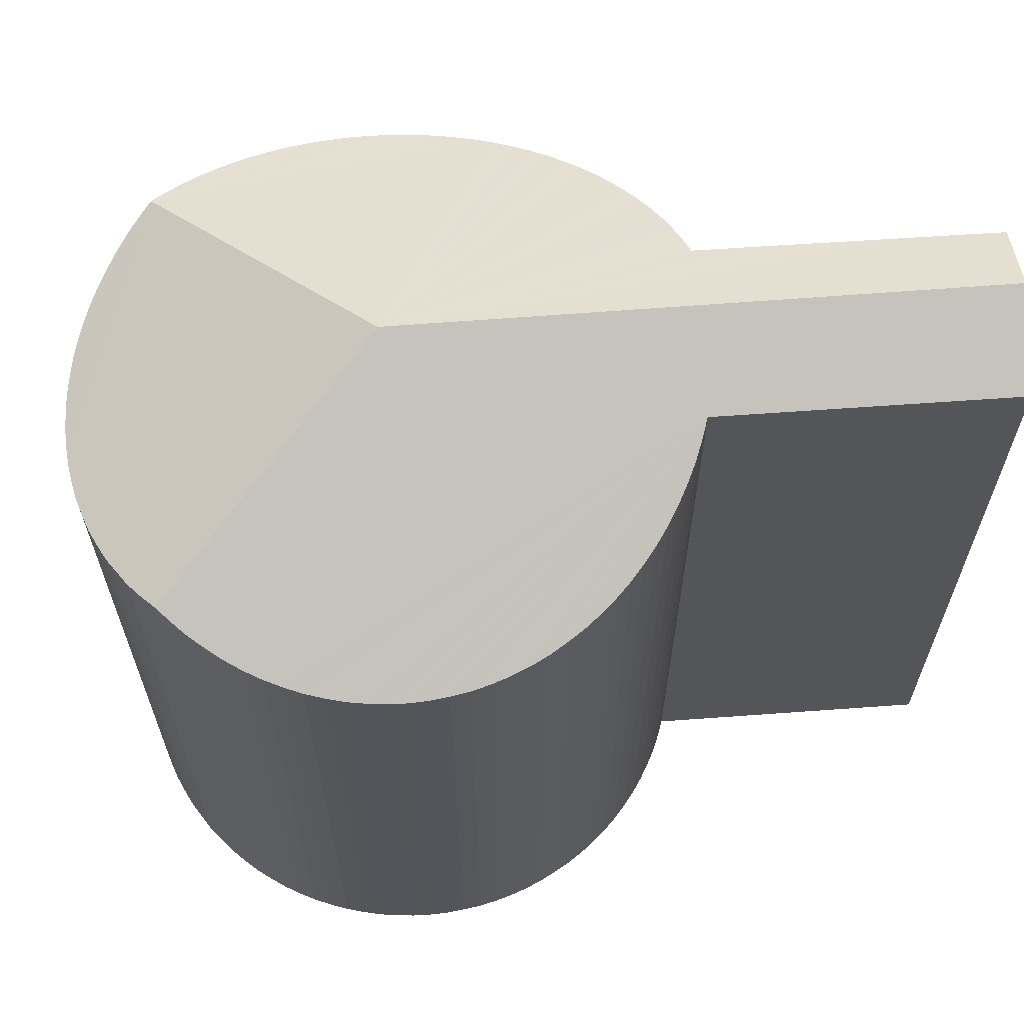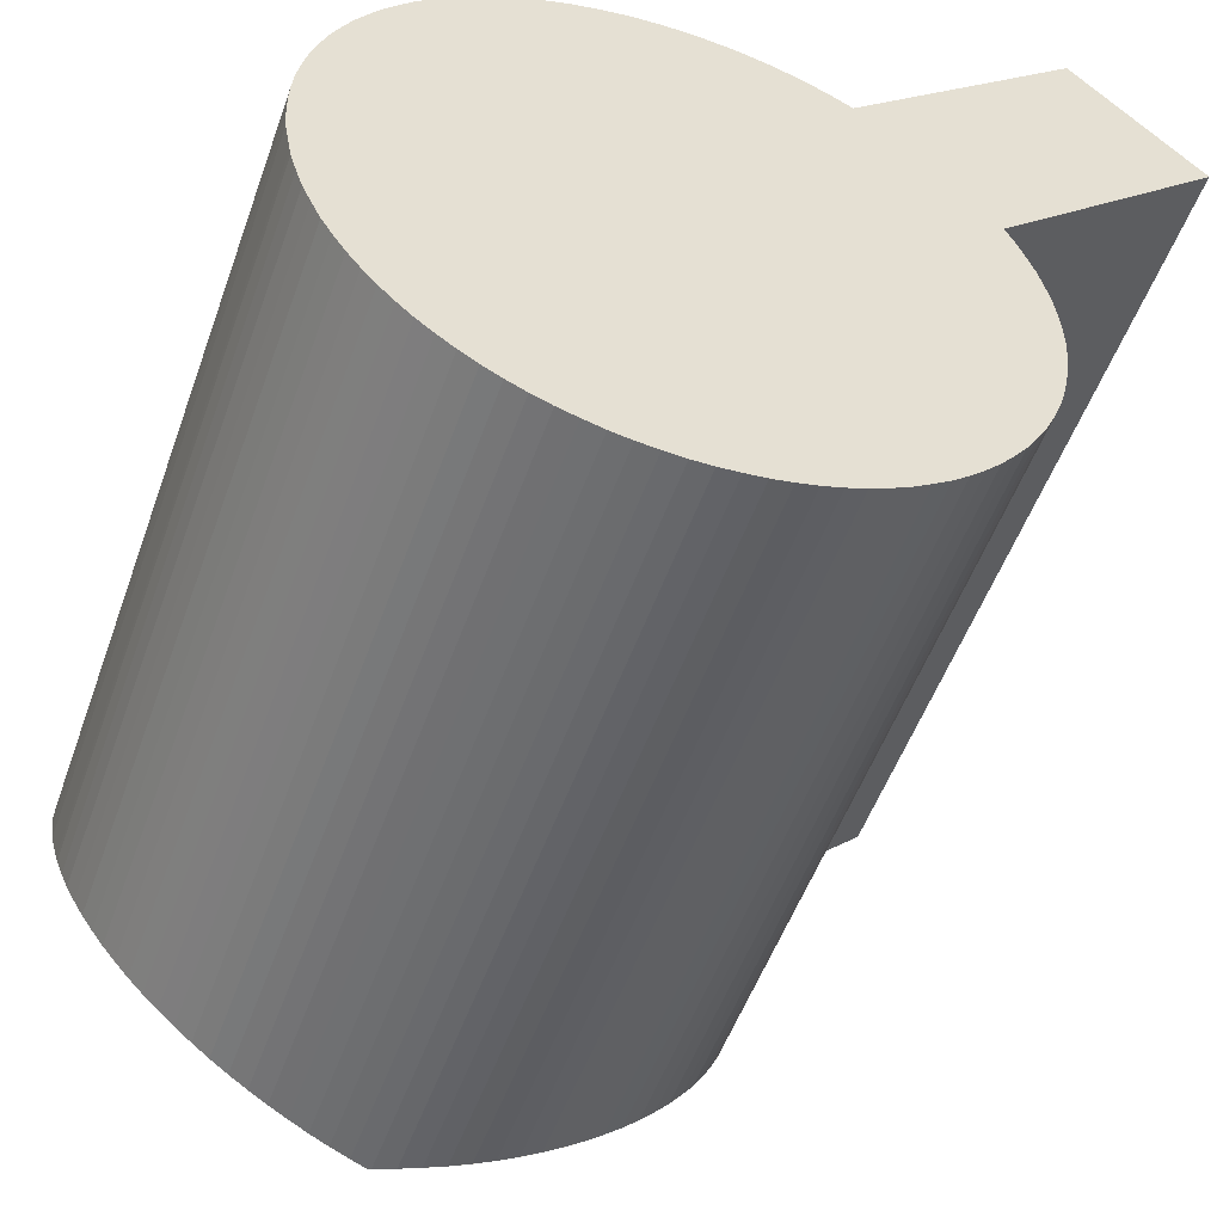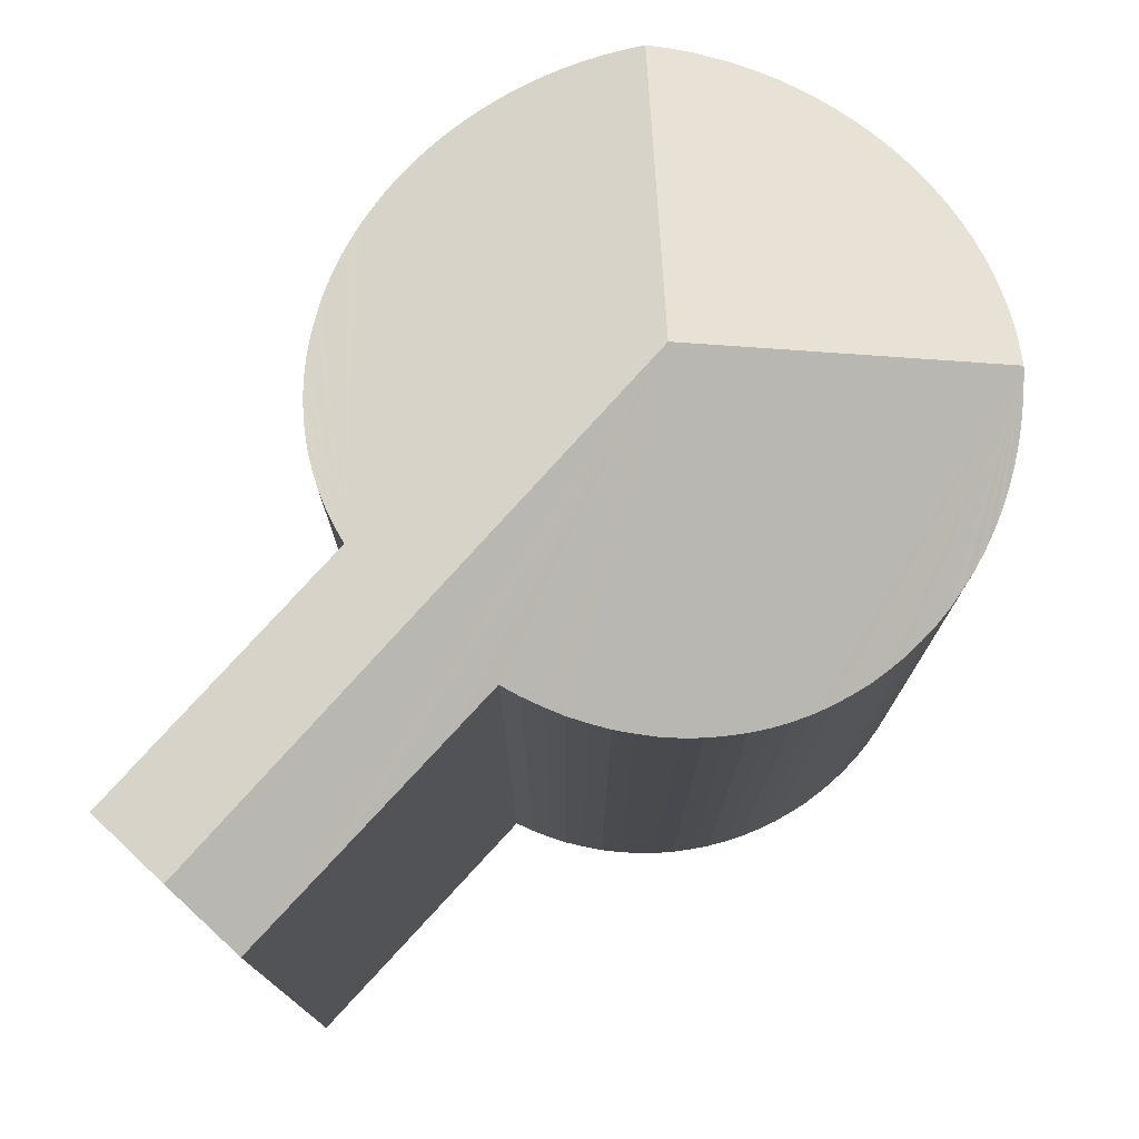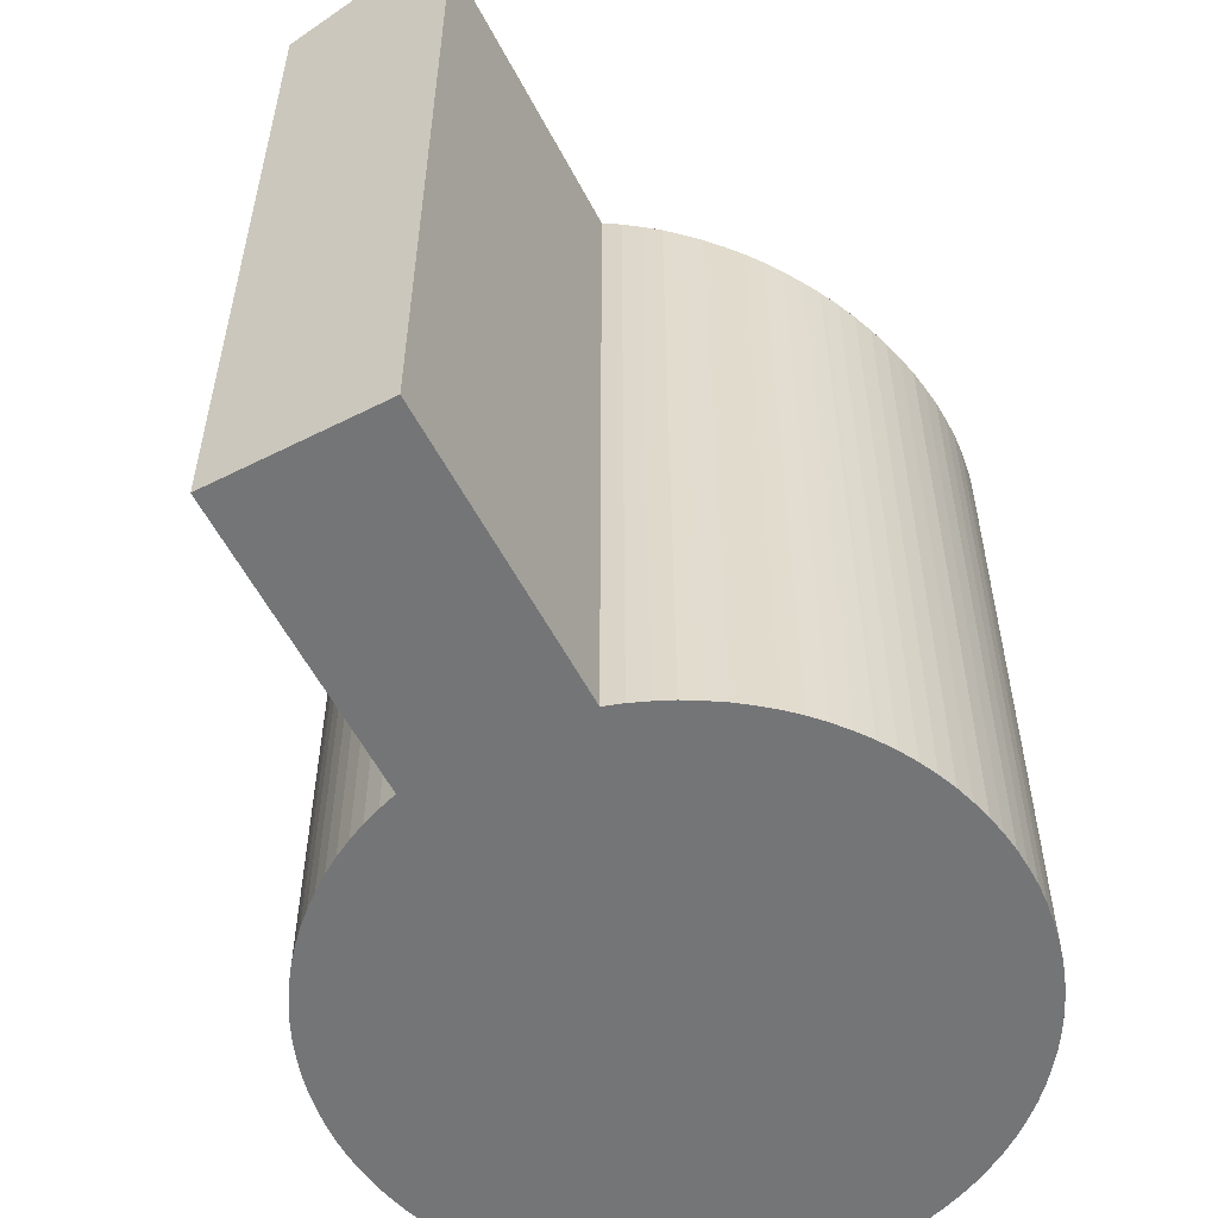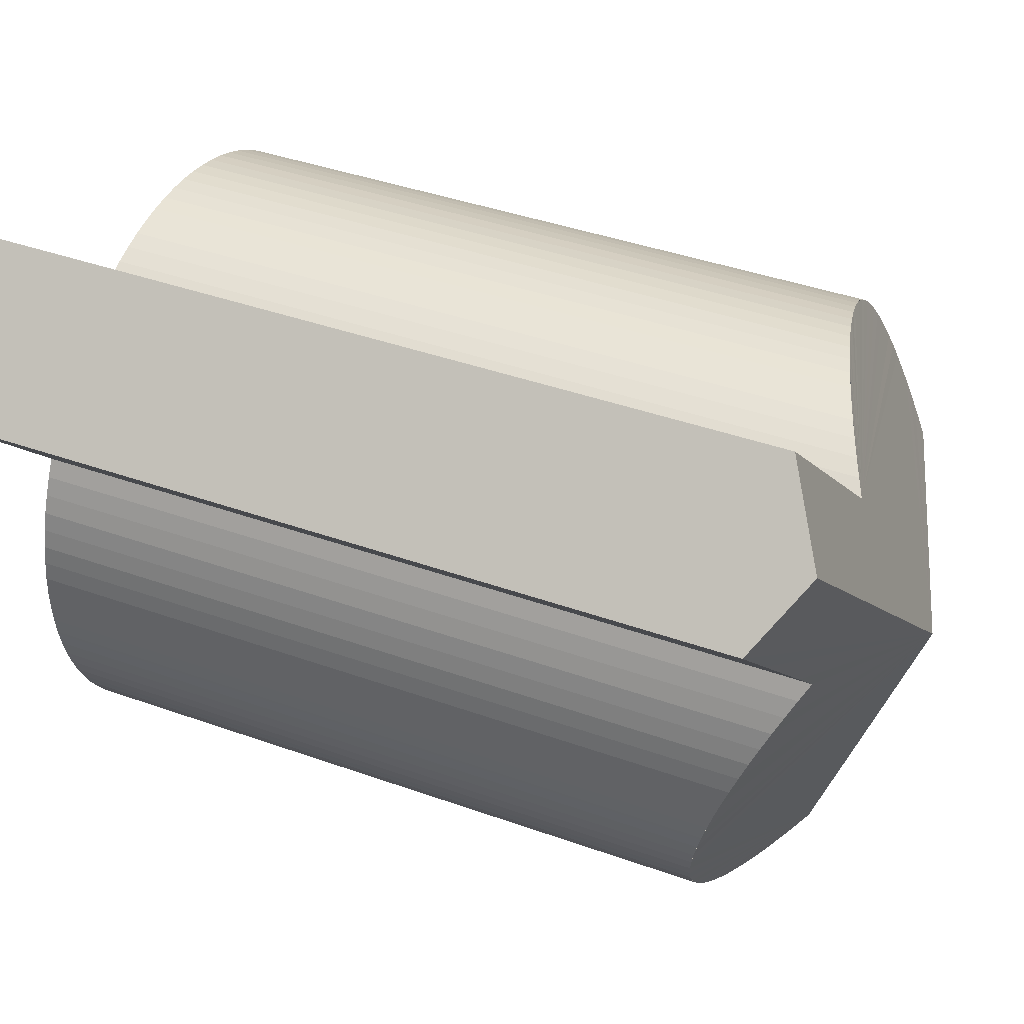
<metadata>
{"format":"obj","ext":"obj","renderer":"f3d","projection":"perspective","resolution":1024,"background":"white","views":[{"elev":65.0,"azim":-47.6,"up":"+Y"},{"elev":-52.4,"azim":-19.4,"up":"+Z"},{"elev":76.9,"azim":88.7,"up":"+Y"},{"elev":-56.5,"azim":73.5,"up":"+Y"},{"elev":38.8,"azim":114.5,"up":"+Z"}]}
</metadata>
<code>
v  3.18 8.749 -0.038
v  0 7.617 4.664e-16
v  0 7.628 0.033
v  0.004 7.548 -0.2
v  0.018 7.483 -0.4
v  0.075 7.389 -0.726
v  0.089 7.37 -0.794
v  0.144 7.323 -0.986
v  0.207 7.278 -1.177
v  0.287 7.242 -1.361
v  0.373 7.21 -1.541
v  0.475 7.186 -1.714
v  3.109 7.601 -3.231
v  0.584 7.166 -1.882
v  0.706 7.155 -2.041
v  0.835 7.147 -2.194
v  0.976 7.148 -2.337
v  1.123 7.152 -2.473
v  1.281 7.167 -2.596
v  1.444 7.184 -2.712
v  1.615 7.209 -2.817
v  1.792 7.24 -2.91
v  1.975 7.277 -2.992
v  2.163 7.32 -3.063
v  2.355 7.369 -3.119
v  2.549 7.422 -3.168
v  2.747 7.481 -3.202
v  2.946 7.546 -3.222
v  4.018 7.907 3.045
v  4.759 8.272 2.743
v  3.823 7.822 3.091
v  4.581 8.177 2.836
v  4.21 7.994 2.987
v  4.398 8.084 2.918
v  0.009 7.57 0.201
v  0.028 7.503 0.4
v  0.064 7.444 0.597
v  0.108 7.387 0.792
v  0.167 7.337 0.984
v  0.237 7.292 1.172
v  7.675 8.749 4.179
v  0.32 7.255 1.354
v  0.412 7.22 1.532
v  0.518 7.194 1.703
v  0.63 7.172 1.868
v  0.757 7.159 2.024
v  0.889 7.149 2.174
v  1.033 7.147 2.314
v  1.184 7.151 2.444
v  1.345 7.163 2.563
v  1.511 7.178 2.676
v  1.685 7.202 2.776
v  1.864 7.231 2.865
v  2.049 7.266 2.943
v  2.238 7.306 3.009
v  2.432 7.355 3.06
v  2.628 7.406 3.104
v  2.826 7.463 3.133
v  3.026 7.526 3.15
v  3.226 7.593 3.154
v  3.426 7.666 3.145
v  3.625 7.743 3.124
v  7.004 8.266 4.867
v  8.241 8.342 3.599
v  7.582 8.335 2.963
v  7.441 8.334 2.827
v  6.581 8.326 1.998
v  6.472 8.325 1.893
v  6.015 8.32 1.453
v  6.103 8.224 1.273
v  6.178 8.13 1.086
v  6.245 8.037 0.898
v  6.295 7.949 0.705
v  6.338 7.862 0.508
v  6.364 7.781 0.31
v  6.382 7.701 0.11
v  6.385 7.626 -0.09
v  6.375 7.556 -0.29
v  6.351 7.492 -0.49
v  6.319 7.43 -0.687
v  6.309 7.419 -0.726
v  6.272 7.376 -0.882
v  6.213 7.324 -1.074
v  6.142 7.281 -1.261
v  6.06 7.241 -1.444
v  5.964 7.21 -1.62
v  5.862 7.182 -1.792
v  5.744 7.163 -1.955
v  5.621 7.147 -2.112
v  5.485 7.14 -2.259
v  5.343 7.137 -2.4
v  5.19 7.142 -2.53
v  5.029 7.155 -2.649
v  4.863 7.17 -2.761
v  4.689 7.195 -2.86
v  4.509 7.223 -2.949
v  4.324 7.26 -3.026
v  4.134 7.3 -3.091
v  3.941 7.348 -3.144
v  3.745 7.399 -3.185
v  3.546 7.459 -3.211
v  3.347 7.52 -3.229
v  3.146 7.588 -3.233
v  1.685 7.201 2.776
v  1.864 -1.754e-16 2.865
v  1.685 -1.7e-16 2.776
v  2.049 -1.802e-16 2.943
v  2.238 -1.842e-16 3.009
v  4.759 -1.68e-16 2.743
v  7.004 -2.98e-16 4.867
v  0.237 -7.176e-17 1.172
v  0.32 7.254 1.354
v  0.32 -8.291e-17 1.354
v  0.412 -9.381e-17 1.532
v  0.518 -1.043e-16 1.703
v  0.63 -1.144e-16 1.868
v  0.757 -1.239e-16 2.024
v  0.889 -1.331e-16 2.174
v  1.511 -1.639e-16 2.676
v  1.033 -1.417e-16 2.314
v  1.184 -1.497e-16 2.444
v  1.345 -1.569e-16 2.563
v  1.345 7.162 2.563
v  2.432 -1.874e-16 3.06
v  2.628 -1.901e-16 3.104
v  2.826 -1.918e-16 3.133
v  3.026 -1.929e-16 3.15
v  3.226 -1.931e-16 3.154
v  3.426 -1.926e-16 3.145
v  3.625 -1.913e-16 3.124
v  3.625 7.742 3.124
v  3.823 -1.893e-16 3.091
v  4.018 -1.865e-16 3.045
v  4.018 7.906 3.045
v  4.21 -1.829e-16 2.987
v  4.398 -1.787e-16 2.918
v  4.581 -1.737e-16 2.836
v  8.241 -2.204e-16 3.599
v  7.675 -2.559e-16 4.179
v  6.015 -8.897e-17 1.453
v  6.103 -7.795e-17 1.273
v  7.582 -1.814e-16 2.963
v  7.441 -1.731e-16 2.827
v  6.581 -1.223e-16 1.998
v  6.472 -1.159e-16 1.893
v  6.142 7.721e-17 -1.261
v  6.142 7.28 -1.261
v  6.06 8.842e-17 -1.444
v  5.964 9.92e-17 -1.62
v  5.862 1.097e-16 -1.792
v  5.744 7.162 -1.955
v  5.744 1.197e-16 -1.955
v  5.621 1.293e-16 -2.112
v  5.485 1.383e-16 -2.259
v  5.343 1.47e-16 -2.4
v  5.19 1.549e-16 -2.53
v  5.029 1.622e-16 -2.649
v  5.029 7.154 -2.649
v  4.863 1.691e-16 -2.761
v  4.689 1.751e-16 -2.86
v  4.689 7.194 -2.86
v  4.509 1.806e-16 -2.949
v  4.324 1.853e-16 -3.026
v  4.324 7.258 -3.026
v  4.134 1.893e-16 -3.091
v  6.178 8.129 1.086
v  6.178 -6.65e-17 1.086
v  6.245 -5.499e-17 0.898
v  6.295 -4.317e-17 0.705
v  6.338 -3.111e-17 0.508
v  6.364 -1.898e-17 0.31
v  6.382 -6.736e-18 0.11
v  6.385 5.511e-18 -0.09
v  6.375 1.776e-17 -0.29
v  6.351 7.491 -0.49
v  6.351 3e-17 -0.49
v  6.319 4.207e-17 -0.687
v  6.309 4.445e-17 -0.726
v  6.272 7.375 -0.882
v  6.272 5.401e-17 -0.882
v  6.213 6.576e-17 -1.074
v  3.941 1.925e-16 -3.144
v  3.941 7.347 -3.144
v  3.745 1.95e-16 -3.185
v  3.546 1.966e-16 -3.211
v  3.546 7.458 -3.211
v  3.347 1.977e-16 -3.229
v  3.146 1.98e-16 -3.233
v  2.946 1.973e-16 -3.222
v  3.109 1.978e-16 -3.231
v  2.747 1.961e-16 -3.202
v  2.549 1.94e-16 -3.168
v  2.355 1.91e-16 -3.119
v  2.163 1.876e-16 -3.063
v  1.975 1.832e-16 -2.992
v  1.792 1.782e-16 -2.91
v  1.615 1.725e-16 -2.817
v  1.444 1.661e-16 -2.712
v  1.281 7.166 -2.596
v  1.281 1.59e-16 -2.596
v  1.123 1.514e-16 -2.473
v  0.976 1.431e-16 -2.337
v  0.835 1.343e-16 -2.194
v  0.706 1.25e-16 -2.041
v  0.706 7.154 -2.041
v  0.584 1.152e-16 -1.882
v  0.475 1.05e-16 -1.714
v  0.373 9.436e-17 -1.541
v  0.287 8.334e-17 -1.361
v  0.207 7.207e-17 -1.177
v  0.144 6.038e-17 -0.986
v  0.144 7.322 -0.986
v  0.089 4.862e-17 -0.794
v  0.075 4.445e-17 -0.726
v  0.018 2.449e-17 -0.4
v  0.004 1.225e-17 -0.2
v  0 0 0
v  0 -2.021e-18 0.033
v  0.009 -1.231e-17 0.201
v  0.028 -2.449e-17 0.4
v  0.064 7.443 0.597
v  0.064 -3.656e-17 0.597
v  0.108 -4.85e-17 0.792
v  0.167 -6.025e-17 0.984
g defaultobject
f 1 2 3
f 2 1 4
f 4 1 5
f 5 1 6
f 6 1 7
f 7 1 8
f 8 1 9
f 9 1 10
f 10 1 11
f 11 1 12
f 12 1 13
f 12 13 14
f 14 13 15
f 15 13 16
f 16 13 17
f 17 13 18
f 18 13 19
f 19 13 20
f 20 13 21
f 21 13 22
f 22 13 23
f 23 13 24
f 24 13 25
f 25 13 26
f 26 13 27
f 27 13 28
f 29 30 31
f 30 29 32
f 32 29 33
f 32 33 34
f 35 1 3
f 1 35 36
f 1 36 37
f 1 37 38
f 1 38 39
f 1 39 40
f 1 40 30
f 1 30 41
f 30 40 42
f 30 42 43
f 30 43 44
f 30 44 45
f 30 45 46
f 30 46 47
f 30 47 48
f 30 48 49
f 30 49 50
f 30 50 51
f 30 51 52
f 30 52 53
f 30 53 54
f 30 54 55
f 30 55 56
f 30 56 57
f 30 57 58
f 30 58 59
f 30 59 60
f 30 60 61
f 30 61 62
f 30 62 31
f 41 30 63
f 64 1 41
f 1 64 65
f 1 65 66
f 1 66 67
f 1 67 68
f 1 68 69
f 1 69 70
f 1 70 71
f 1 71 72
f 1 72 73
f 1 73 74
f 1 74 75
f 1 75 76
f 1 76 77
f 1 77 78
f 1 78 79
f 1 79 80
f 1 80 81
f 1 81 82
f 1 82 83
f 1 83 84
f 1 84 13
f 13 84 85
f 13 85 86
f 13 86 87
f 13 87 88
f 13 88 89
f 13 89 90
f 13 90 91
f 13 91 92
f 13 92 93
f 13 93 94
f 13 94 95
f 13 95 96
f 13 96 97
f 13 97 98
f 13 98 99
f 13 99 100
f 13 100 101
f 13 101 102
f 13 102 103
f 104 105 53
f 105 104 106
f 53 107 54
f 107 53 105
f 108 54 107
f 109 63 30
f 63 109 110
f 111 112 40
f 112 111 113
f 113 43 112
f 43 113 114
f 114 44 43
f 44 114 115
f 115 45 44
f 45 115 116
f 116 46 45
f 46 116 117
f 117 47 46
f 47 117 118
f 51 106 104
f 106 51 119
f 118 48 47
f 48 118 120
f 48 121 49
f 121 48 120
f 49 122 123
f 122 49 121
f 123 119 51
f 119 123 122
f 108 55 54
f 55 124 56
f 124 55 108
f 56 125 57
f 125 56 124
f 57 126 58
f 126 57 125
f 58 127 59
f 127 58 126
f 59 128 60
f 128 59 127
f 60 129 61
f 129 60 128
f 61 130 131
f 130 61 129
f 131 132 31
f 132 131 130
f 31 133 134
f 133 31 132
f 134 135 33
f 135 134 133
f 33 136 34
f 136 33 135
f 137 34 136
f 137 32 34
f 32 109 30
f 109 32 137
f 63 64 41
f 64 63 110
f 64 110 138
f 138 110 139
f 140 70 69
f 70 140 141
f 138 65 64
f 65 138 66
f 66 138 67
f 67 138 68
f 68 138 69
f 69 138 140
f 140 138 142
f 140 142 143
f 140 143 144
f 140 144 145
f 146 85 147
f 85 146 148
f 148 86 85
f 86 148 149
f 149 87 86
f 87 149 150
f 150 151 87
f 151 150 152
f 152 89 151
f 89 152 153
f 153 90 89
f 90 153 154
f 154 91 90
f 91 154 155
f 91 156 92
f 156 91 155
f 92 157 158
f 157 92 156
f 158 159 94
f 159 158 157
f 94 160 161
f 160 94 159
f 161 162 96
f 162 161 160
f 96 163 164
f 163 96 162
f 165 164 163
f 141 166 70
f 166 141 167
f 167 72 166
f 72 167 168
f 168 73 72
f 73 168 169
f 169 74 73
f 74 169 170
f 170 75 74
f 75 170 171
f 171 76 75
f 76 171 172
f 172 77 76
f 77 172 173
f 173 78 77
f 78 173 174
f 174 175 78
f 175 174 176
f 176 80 175
f 80 176 177
f 177 81 80
f 81 177 178
f 178 179 81
f 179 178 180
f 180 83 179
f 83 180 181
f 181 147 83
f 147 181 146
f 165 98 164
f 98 182 183
f 182 98 165
f 183 184 100
f 184 183 182
f 100 185 186
f 185 100 184
f 186 187 102
f 187 186 185
f 102 188 103
f 188 102 187
f 103 28 13
f 28 103 188
f 28 188 189
f 189 188 190
f 189 27 28
f 27 189 191
f 191 26 27
f 26 191 192
f 192 25 26
f 25 192 193
f 193 24 25
f 24 193 194
f 194 23 24
f 23 194 195
f 195 22 23
f 22 195 196
f 196 21 22
f 21 196 197
f 197 20 21
f 20 197 198
f 198 199 20
f 199 198 200
f 200 18 199
f 18 200 201
f 201 17 18
f 17 201 202
f 202 16 17
f 16 202 203
f 16 204 205
f 204 16 203
f 205 206 14
f 206 205 204
f 14 207 12
f 207 14 206
f 12 208 11
f 208 12 207
f 11 209 10
f 209 11 208
f 10 210 9
f 210 10 209
f 9 211 212
f 211 9 210
f 212 213 7
f 213 212 211
f 7 214 6
f 214 7 213
f 6 215 5
f 215 6 214
f 5 216 4
f 216 5 215
f 4 217 2
f 217 4 216
f 2 218 3
f 218 2 217
f 218 35 3
f 35 218 219
f 219 36 35
f 36 219 220
f 220 221 36
f 221 220 222
f 222 38 221
f 38 222 223
f 223 39 38
f 39 223 224
f 224 40 39
f 40 224 111
f 124 126 125
f 126 124 108
f 126 108 127
f 127 108 107
f 127 107 128
f 128 107 105
f 128 105 129
f 129 105 106
f 129 106 130
f 130 106 119
f 130 119 132
f 132 119 122
f 132 122 133
f 133 122 121
f 133 121 135
f 135 121 120
f 135 120 136
f 136 120 118
f 136 118 137
f 137 118 117
f 137 117 109
f 109 117 116
f 109 139 110
f 139 109 138
f 138 109 142
f 142 109 116
f 142 116 115
f 142 115 114
f 142 114 113
f 142 113 143
f 143 113 111
f 143 111 144
f 144 111 224
f 144 224 223
f 144 223 222
f 144 222 145
f 145 222 220
f 145 220 140
f 140 220 219
f 140 219 218
f 140 218 141
f 141 218 217
f 141 217 216
f 141 216 167
f 167 216 215
f 167 215 168
f 168 215 214
f 168 214 169
f 169 214 170
f 170 214 213
f 170 213 211
f 170 211 171
f 171 211 210
f 171 210 172
f 172 210 209
f 172 209 173
f 173 209 208
f 173 208 174
f 174 208 207
f 174 207 176
f 176 207 206
f 176 206 177
f 177 206 204
f 177 204 178
f 178 204 180
f 180 204 203
f 180 203 181
f 181 203 202
f 181 202 146
f 146 202 201
f 146 201 148
f 148 201 200
f 148 200 149
f 149 200 198
f 149 198 150
f 150 198 197
f 150 197 152
f 152 197 196
f 152 196 153
f 153 196 195
f 153 195 154
f 154 195 194
f 154 194 155
f 155 194 193
f 155 193 156
f 156 193 192
f 156 192 157
f 157 192 191
f 157 191 159
f 159 191 189
f 159 189 160
f 160 189 190
f 160 190 162
f 162 190 188
f 162 188 187
f 162 187 163
f 163 187 185
f 163 185 165
f 165 185 184
f 165 184 182

</code>
